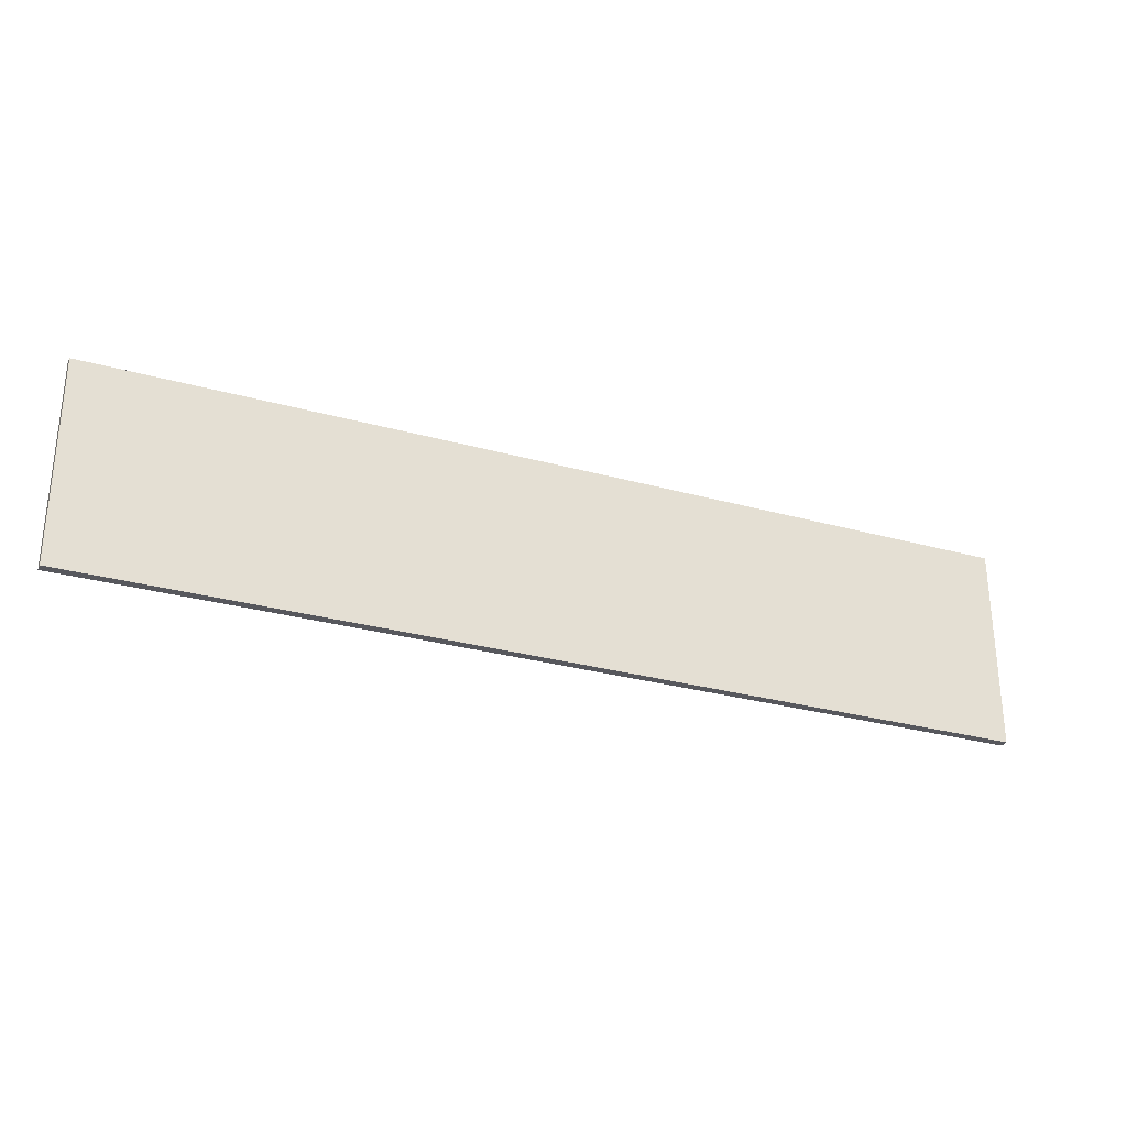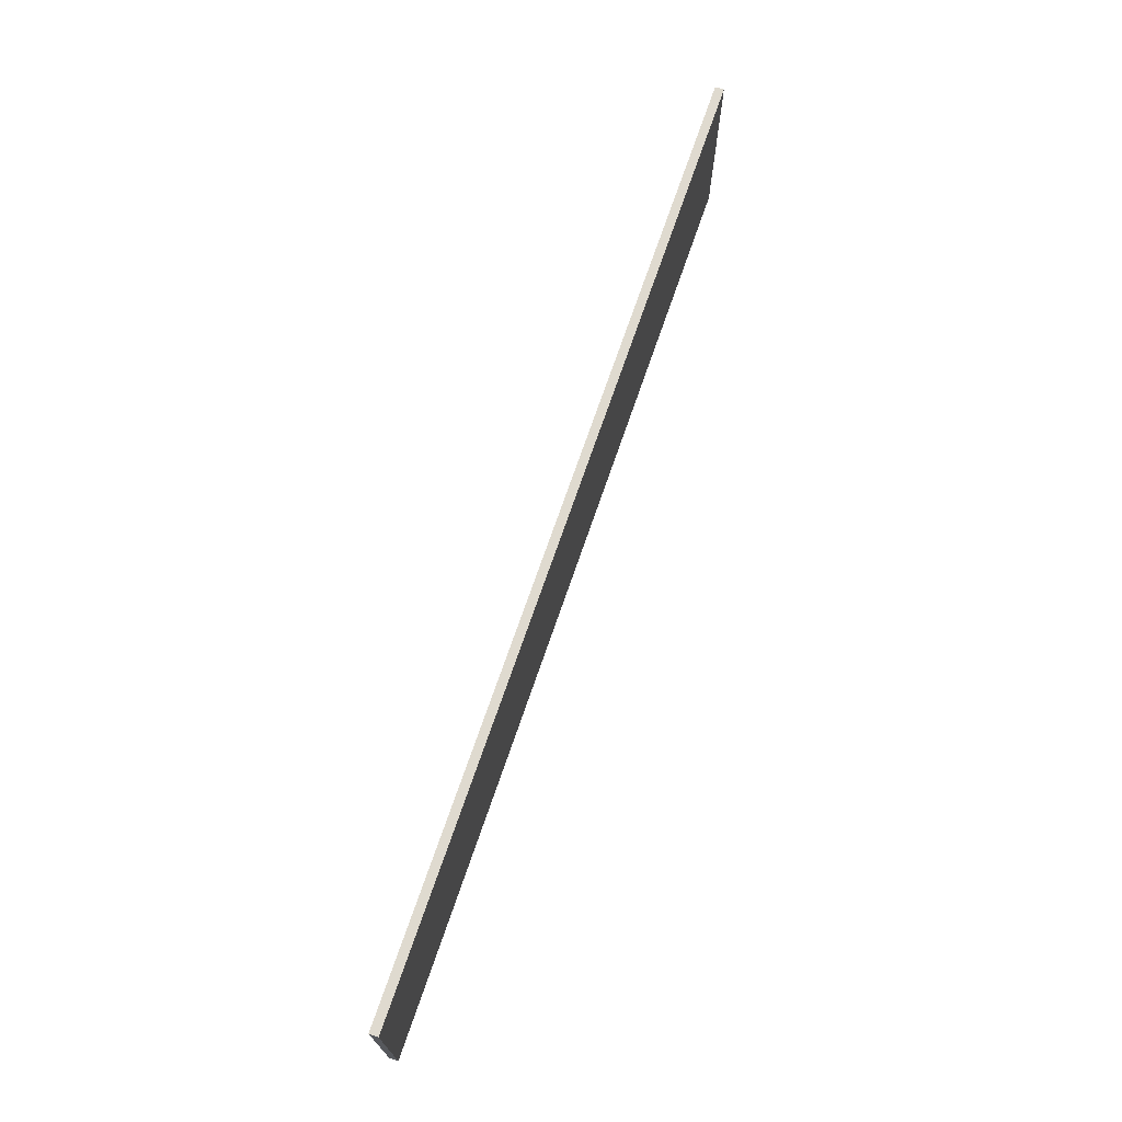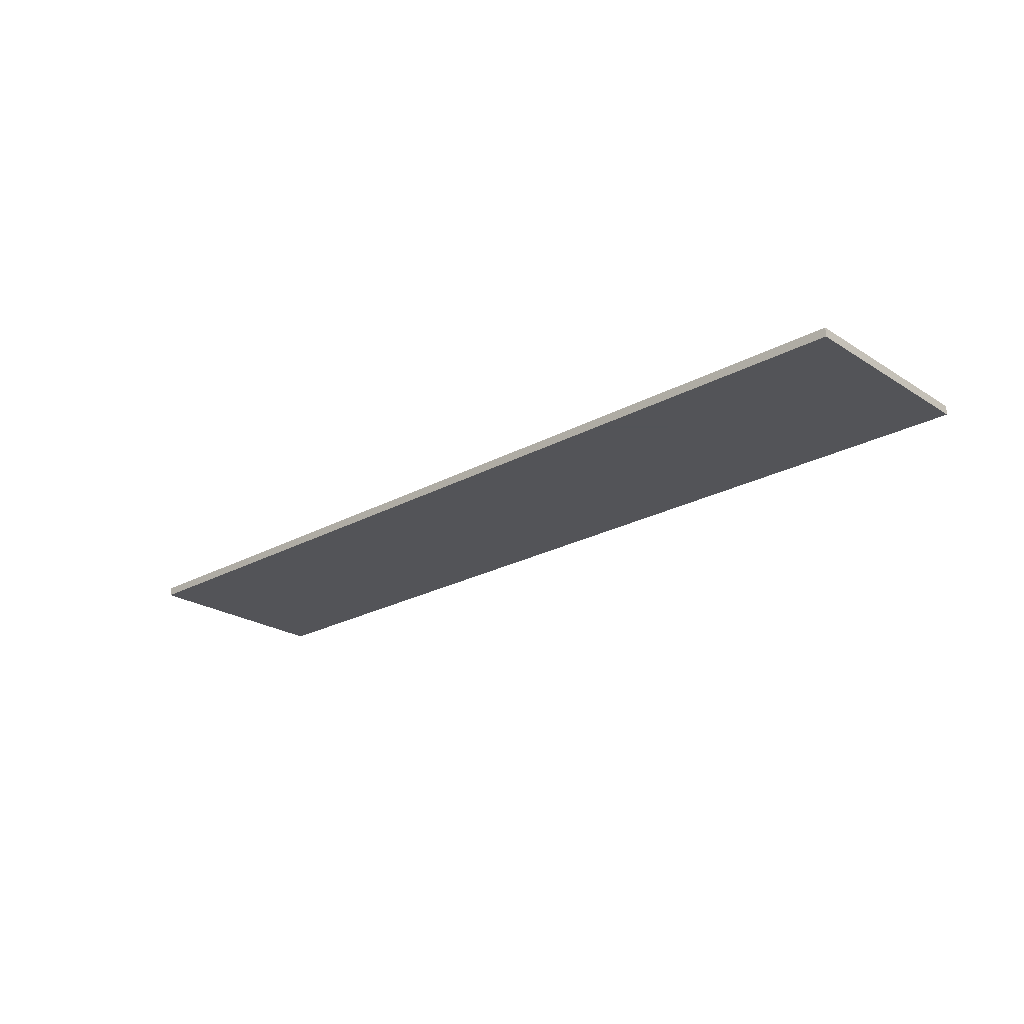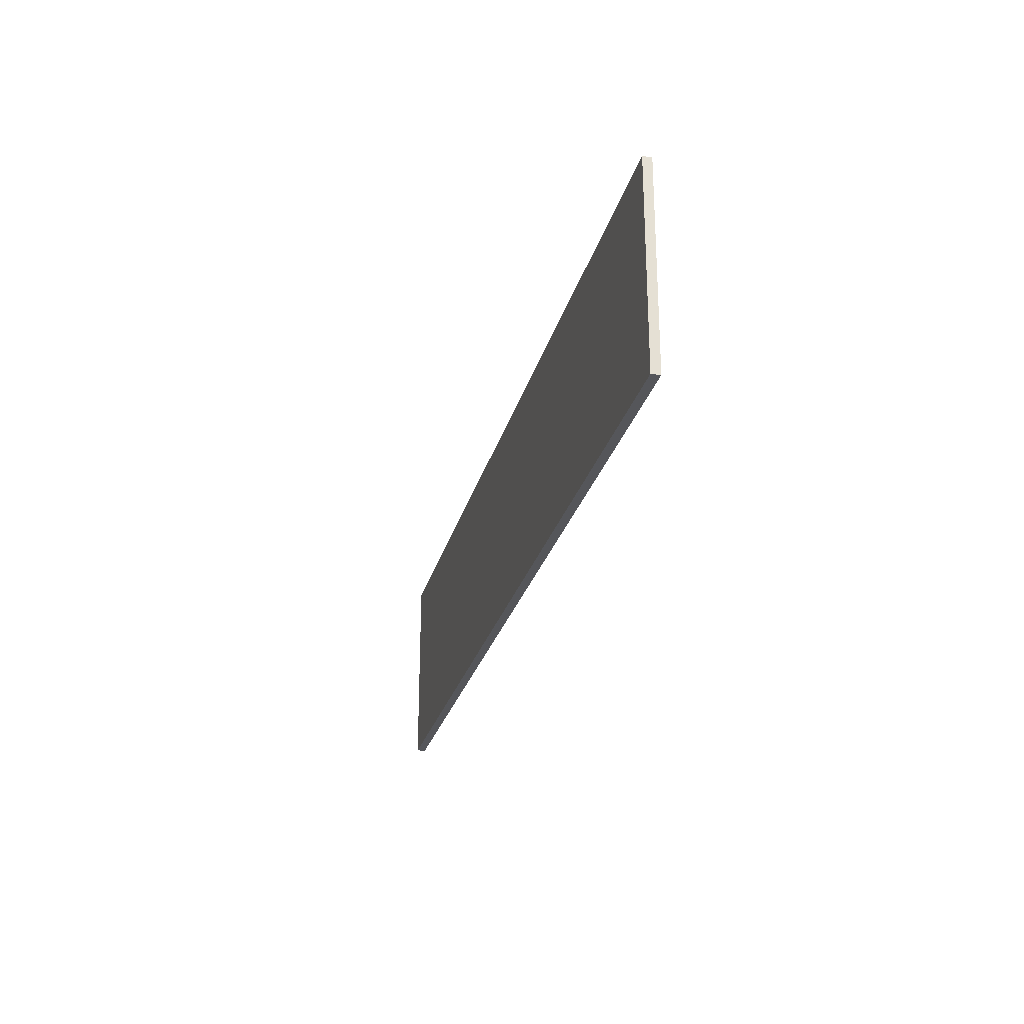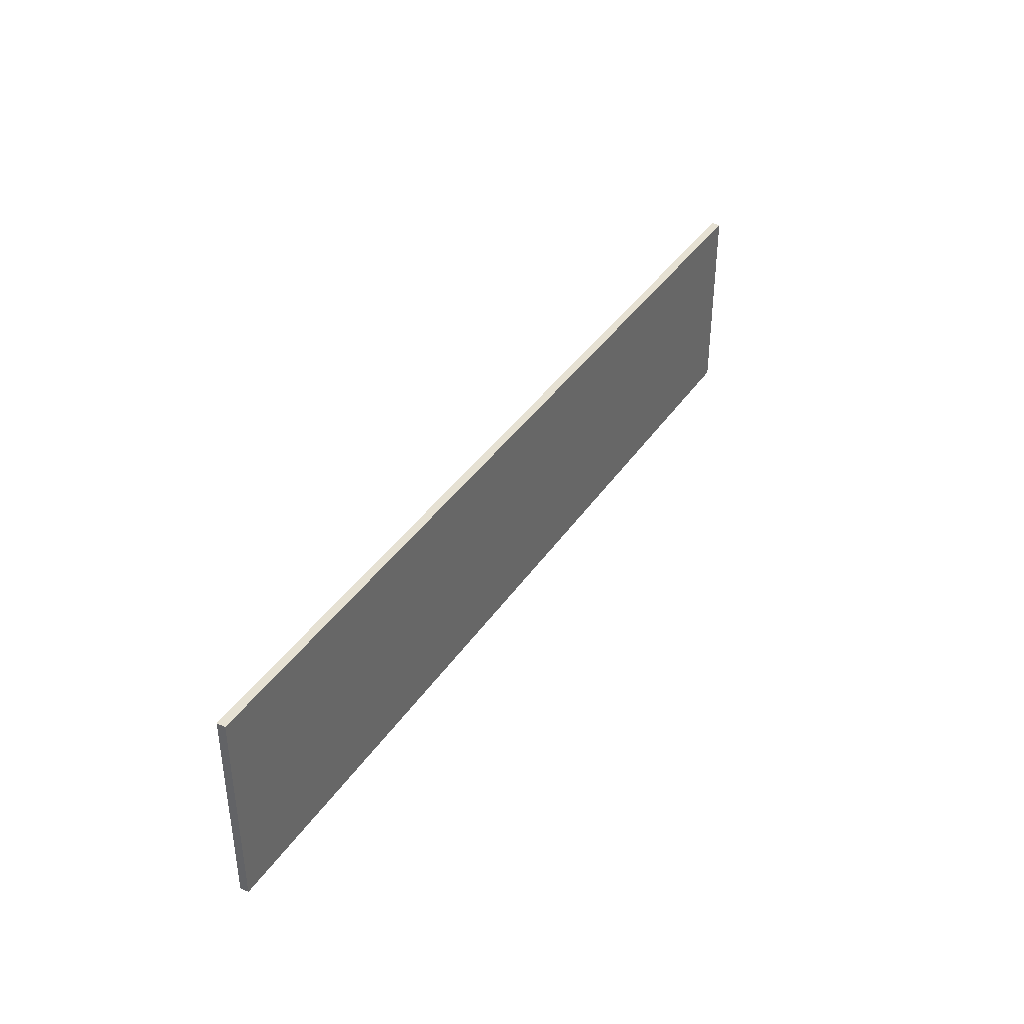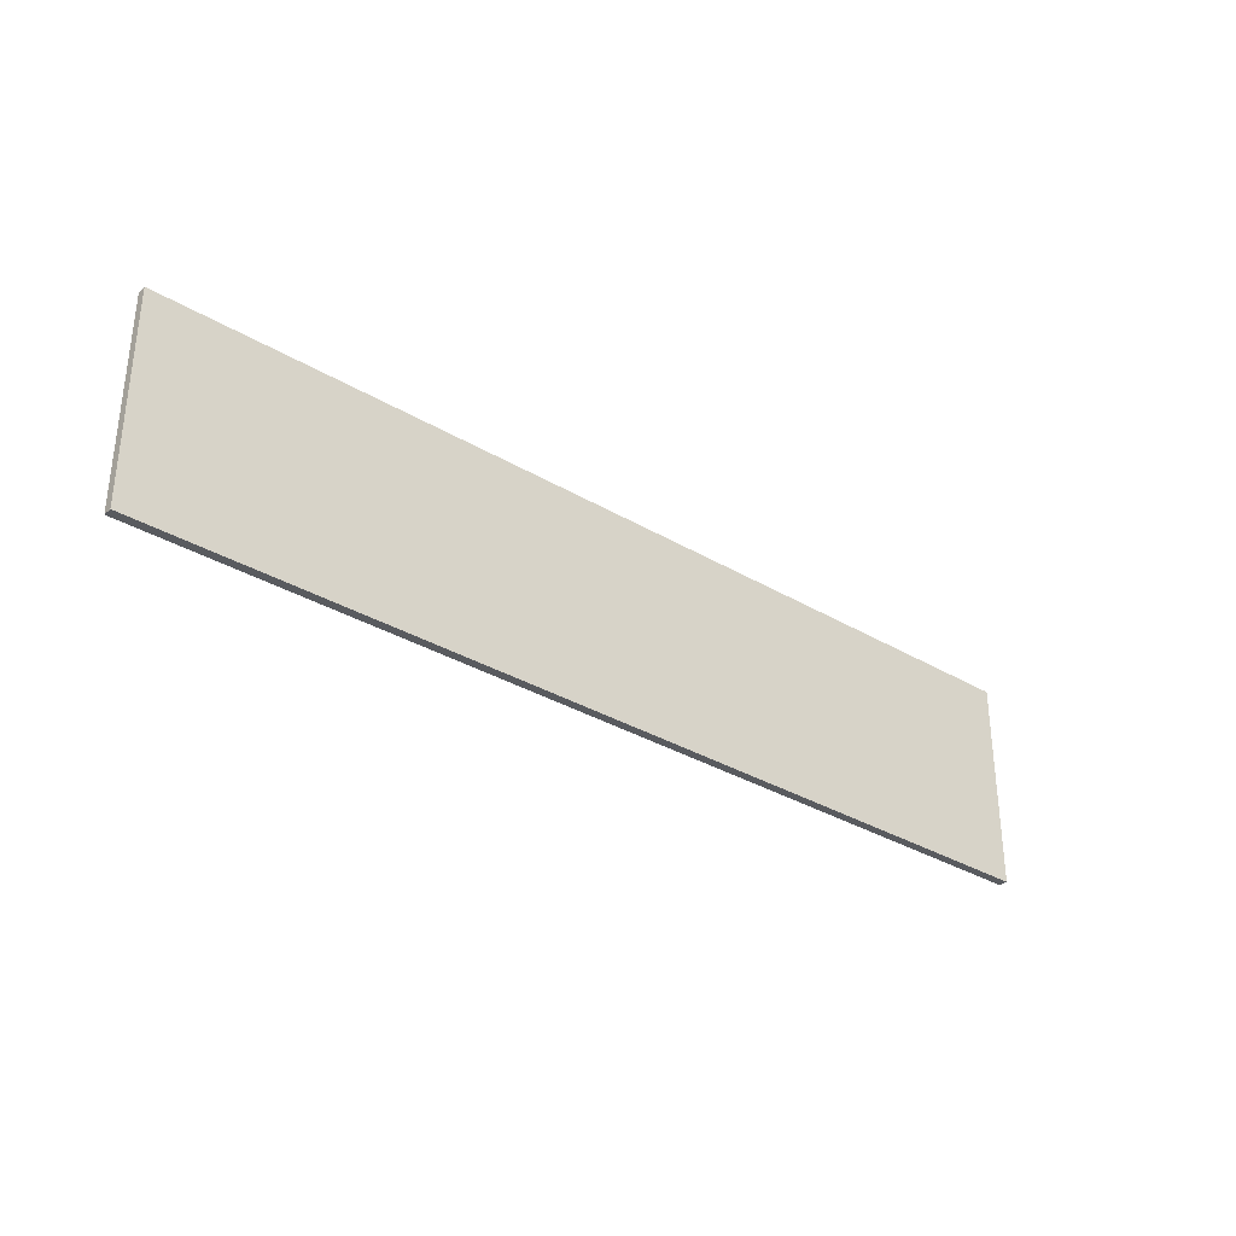
<metadata>
{"format":"obj","ext":"obj","renderer":"f3d","projection":"perspective","resolution":1024,"background":"white","views":[{"elev":-28.9,"azim":-22.6,"up":"+Y"},{"elev":70.7,"azim":-71.1,"up":"+Y"},{"elev":-23.4,"azim":-137.1,"up":"+Z"},{"elev":-25.9,"azim":-103.7,"up":"+Y"},{"elev":38.8,"azim":120.3,"up":"+Y"},{"elev":-32.7,"azim":-39.7,"up":"+Y"}]}
</metadata>
<code>
v 0.5573 -0.02688 -0.6388
v -0.5226 0.2109 -0.6388
v -0.5226 -0.02688 -0.6388
v 0.5573 0.2109 -0.6388
v -0.5226 -0.02688 -0.649
v 0.5573 -0.02688 -0.649
v -0.5226 0.2109 -0.649
v 0.5573 0.2109 -0.649
f 1 2 3
f 2 1 4
f 3 2 1
f 4 1 2
f 2 5 3
f 3 5 2
f 5 1 3
f 3 1 5
f 6 4 1
f 1 4 6
f 4 7 2
f 2 7 4
f 5 2 7
f 7 2 5
f 1 5 6
f 6 5 1
f 4 6 8
f 8 6 4
f 7 4 8
f 8 4 7
f 7 6 5
f 5 6 7
f 6 7 8
f 8 7 6

</code>
